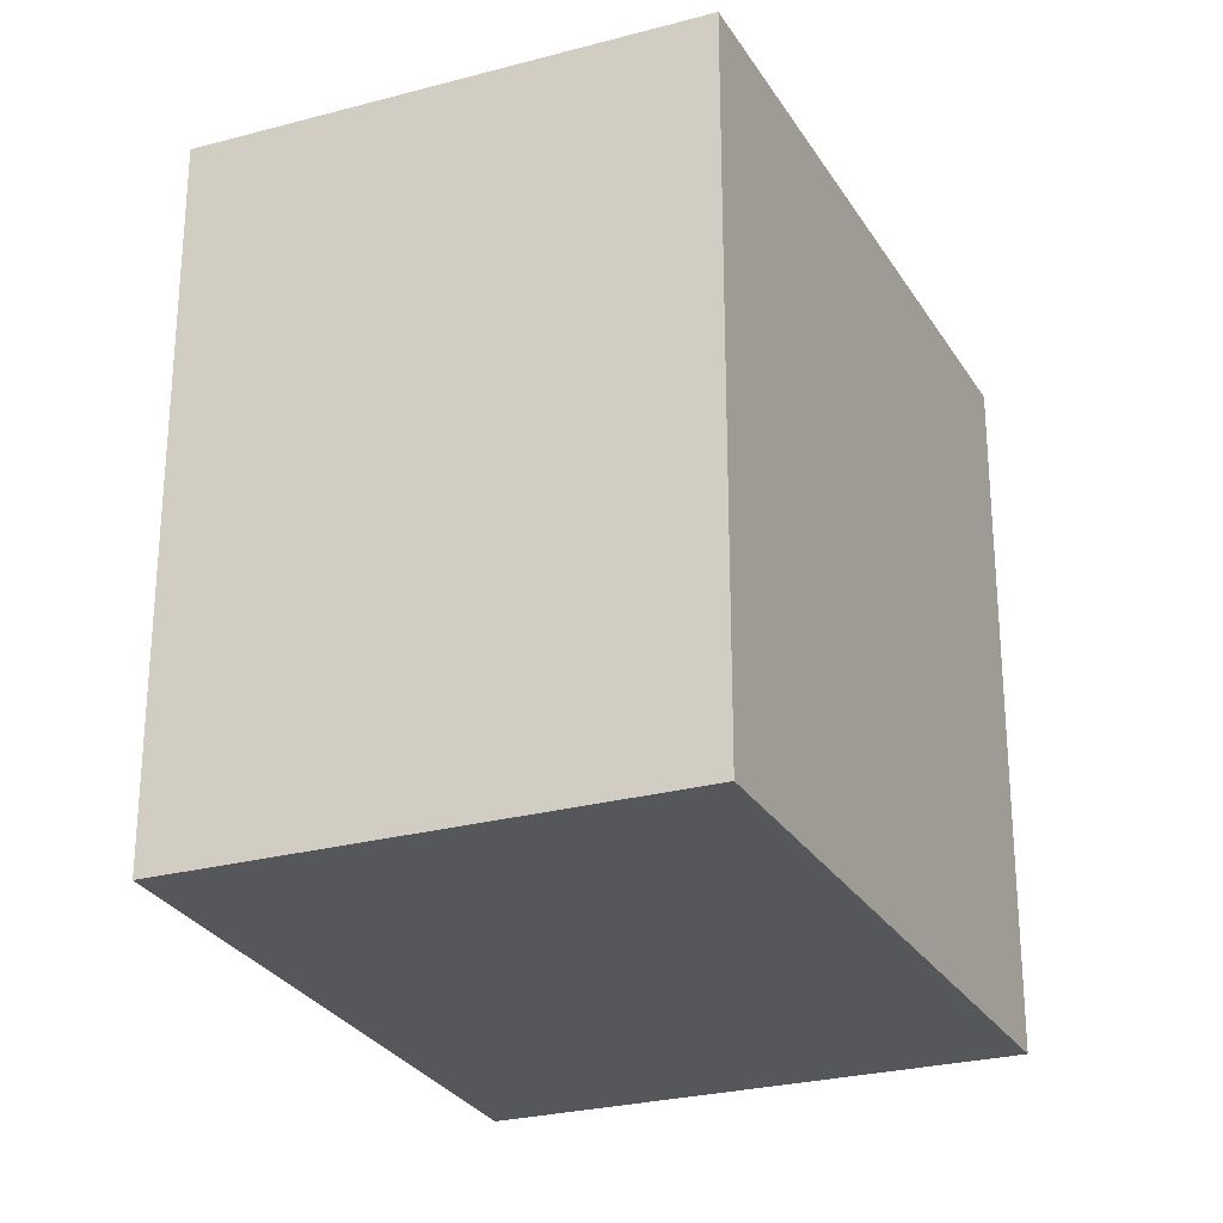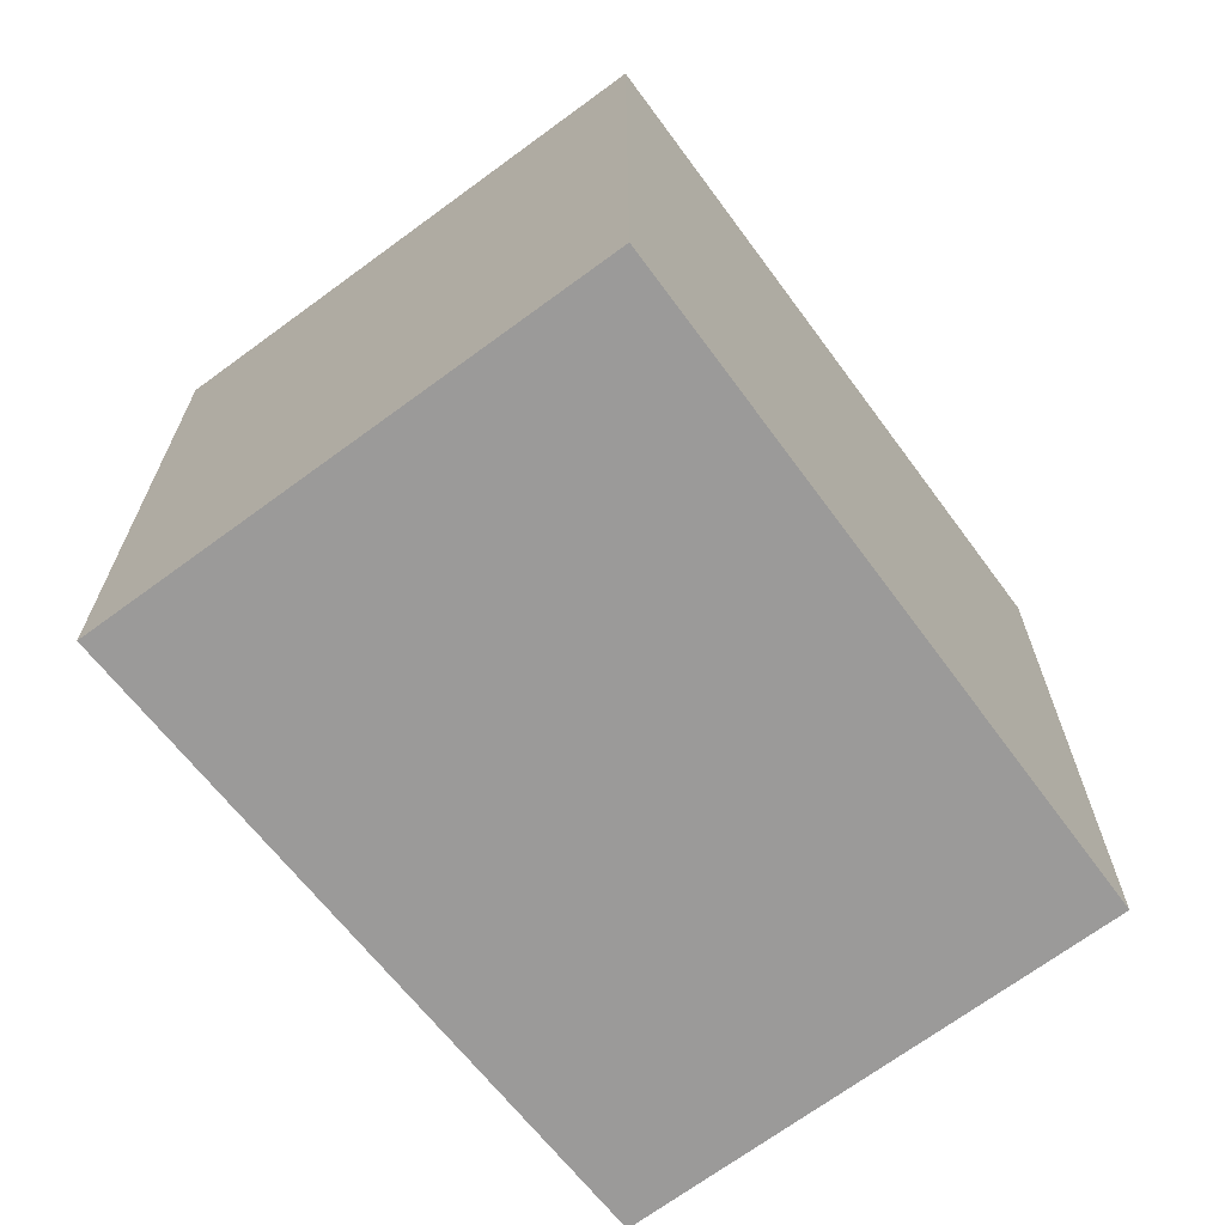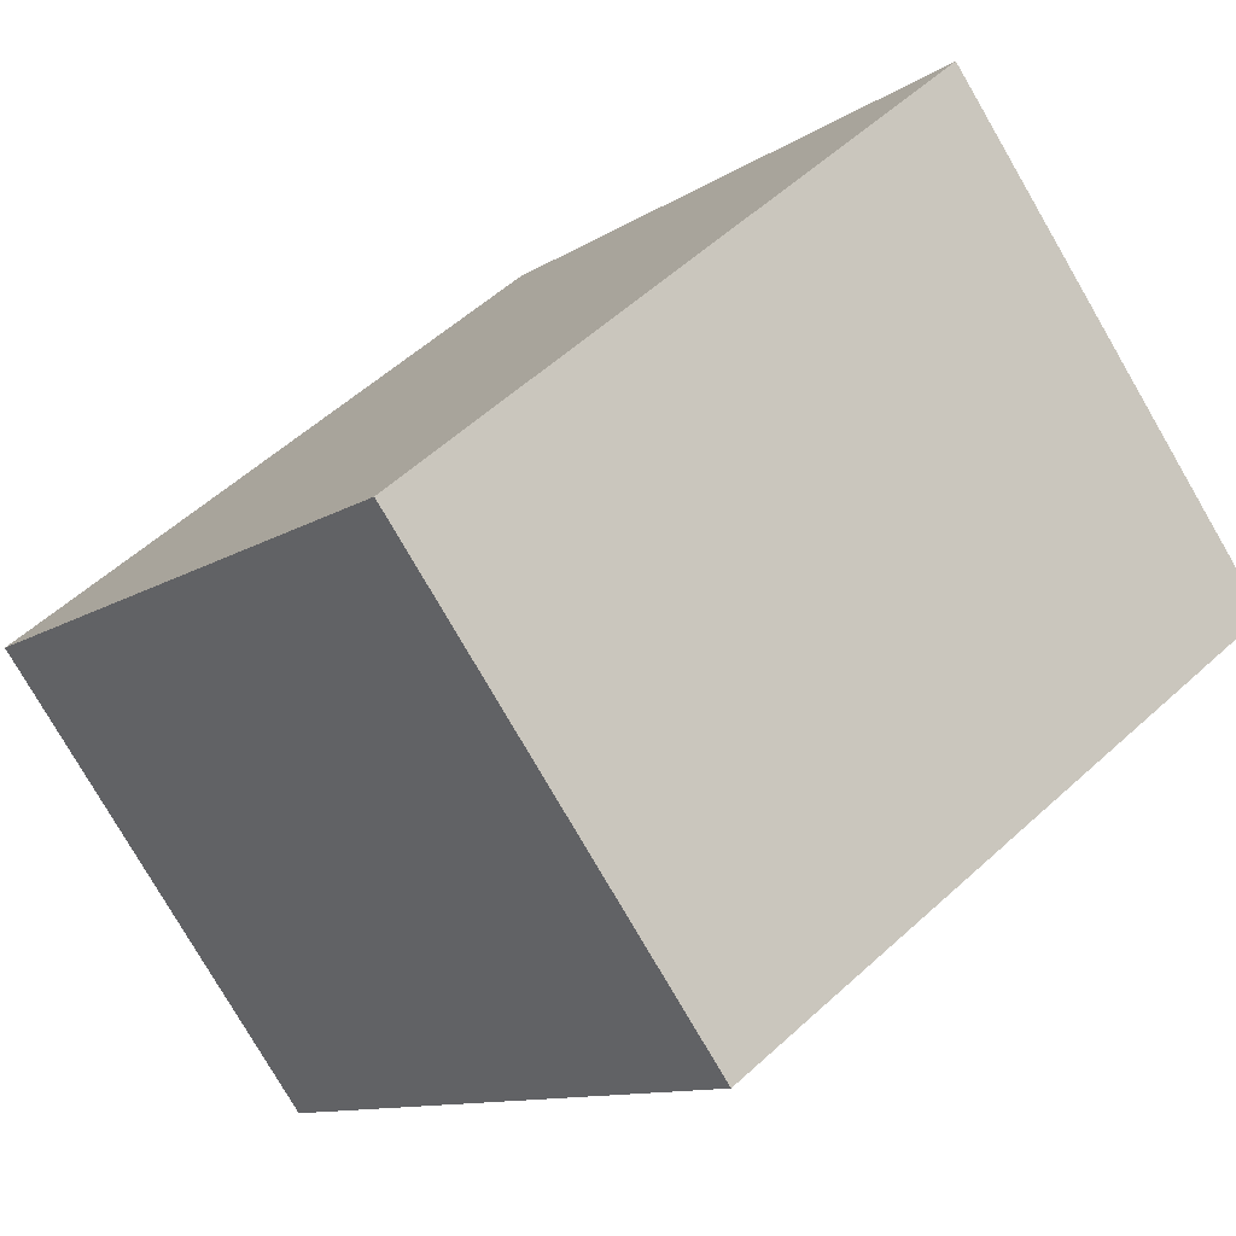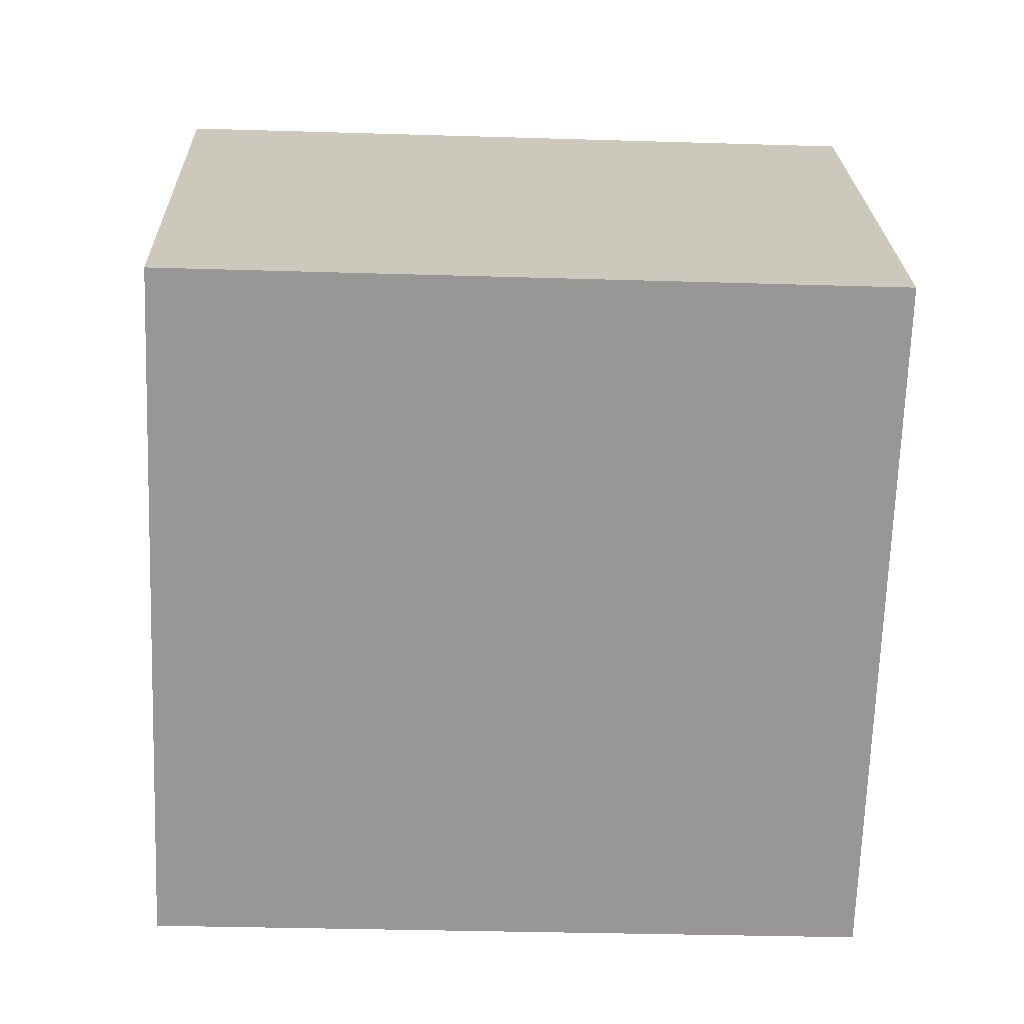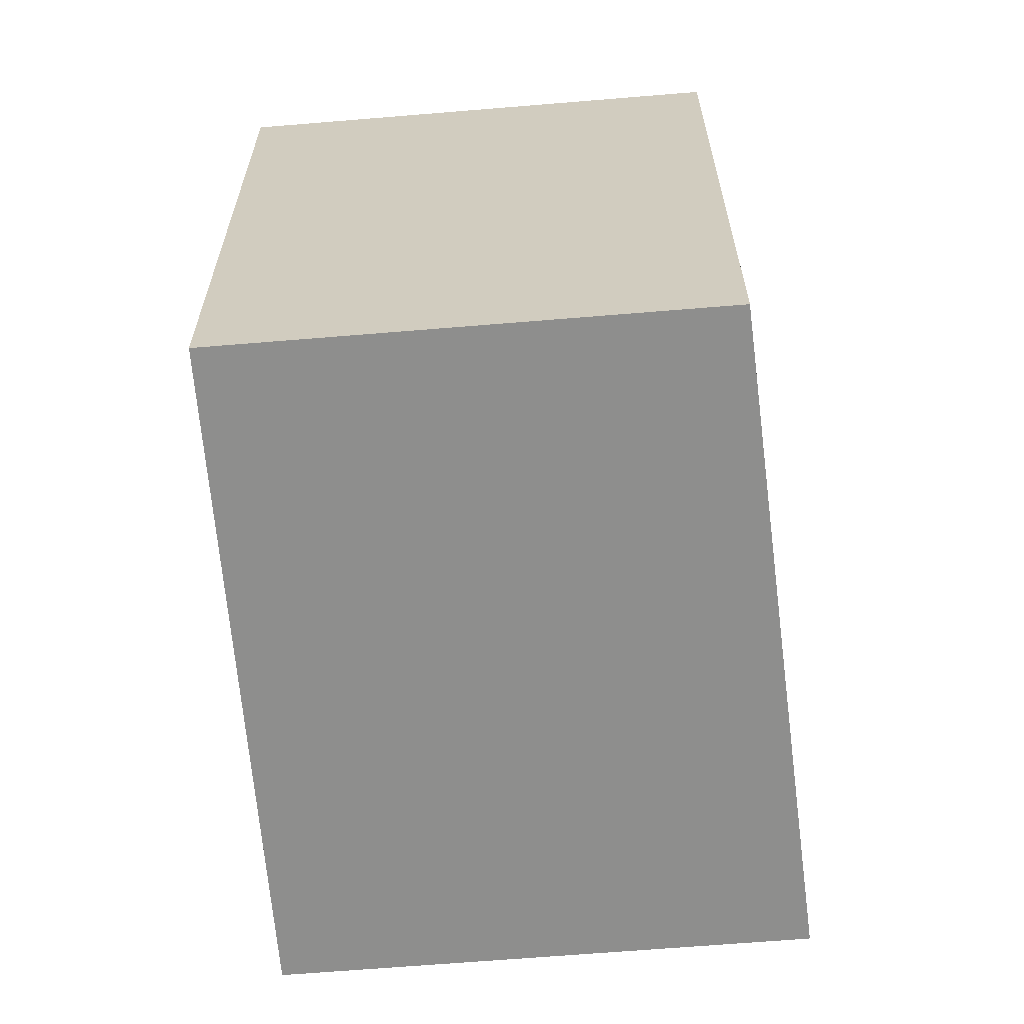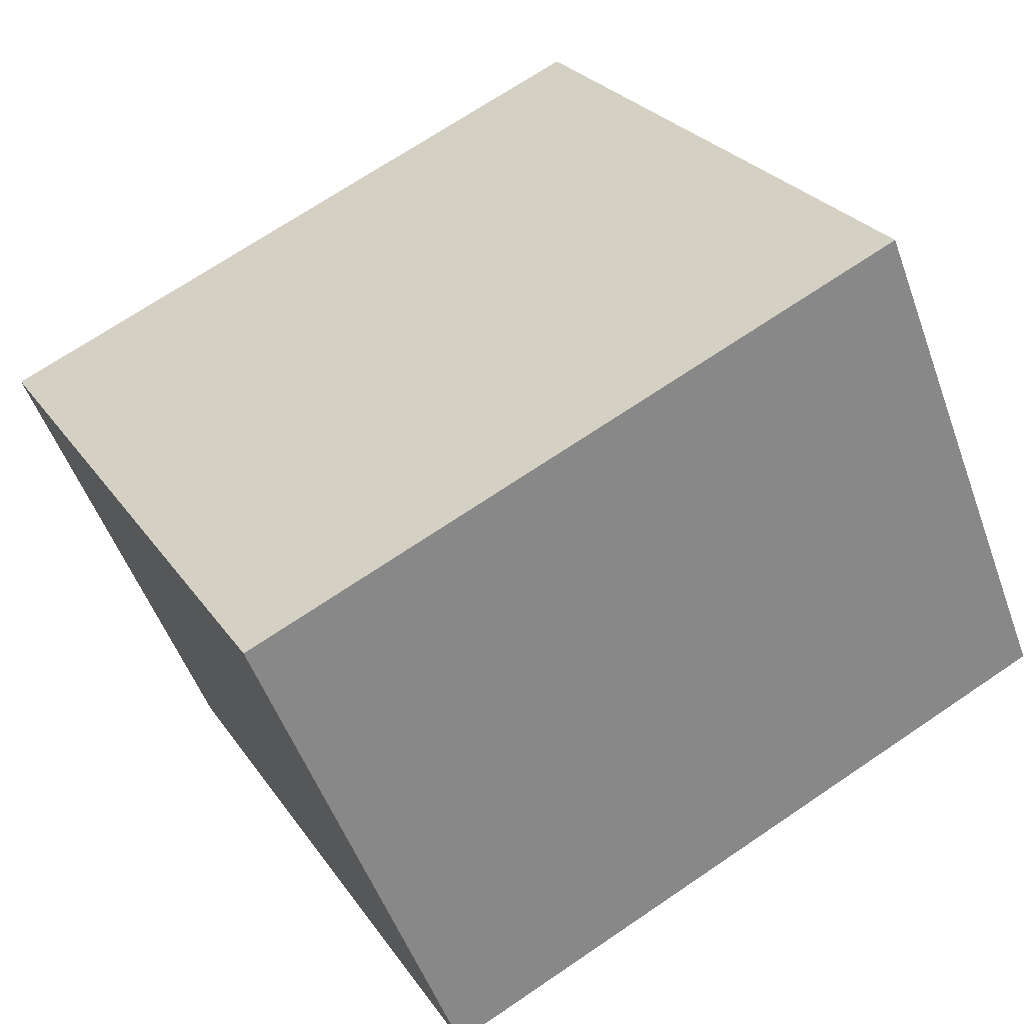
<metadata>
{"format":"obj","ext":"obj","renderer":"f3d","projection":"perspective","resolution":1024,"background":"white","views":[{"elev":-27.0,"azim":-104.0,"up":"+Y"},{"elev":-69.5,"azim":89.8,"up":"+Y"},{"elev":-10.9,"azim":-32.4,"up":"+Z"},{"elev":-31.5,"azim":87.5,"up":"+Z"},{"elev":-64.9,"azim":-121.8,"up":"+Y"},{"elev":69.7,"azim":55.8,"up":"+Z"}]}
</metadata>
<code>
v  0 2.903 1.778e-16
v  3.523 2.903 0.012
v  1.245 2.903 -1.678
v  2.2 2.903 1.794
v  1.245 1.027e-16 -1.678
v  0 0 0
v  2.2 -1.099e-16 1.794
v  3.523 -7.348e-19 0.012
g defaultobject
f 1 2 3
f 2 1 4
f 5 1 3
f 1 5 6
f 6 4 1
f 4 6 7
f 7 2 4
f 2 7 8
f 8 3 2
f 3 8 5
f 5 7 6
f 7 5 8

</code>
